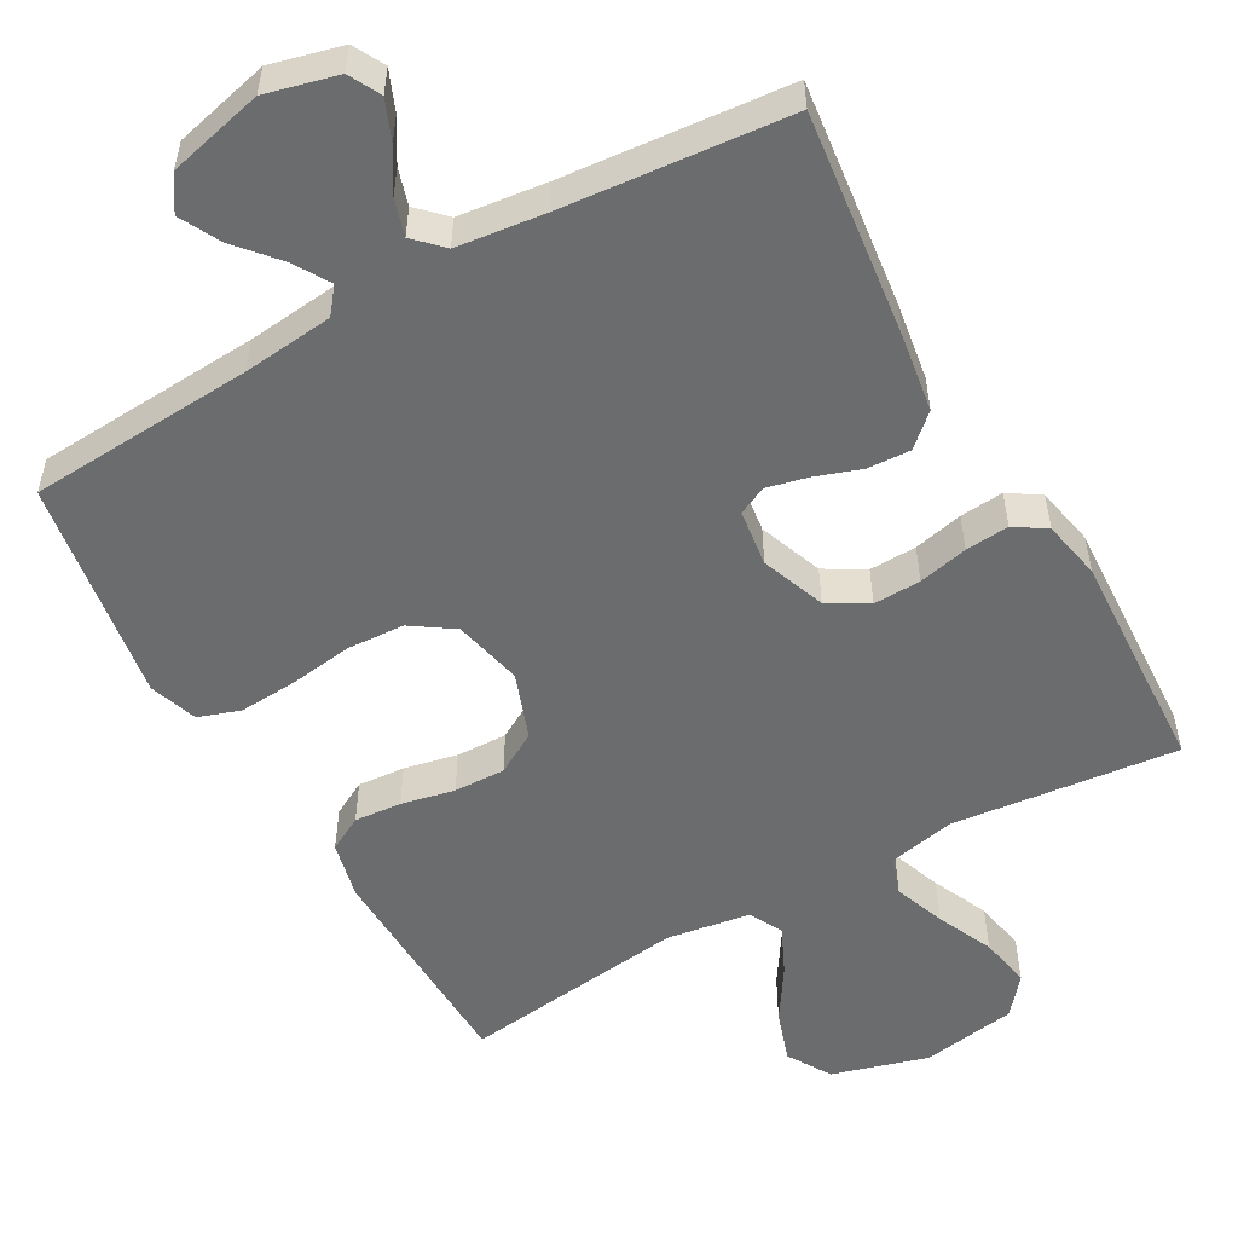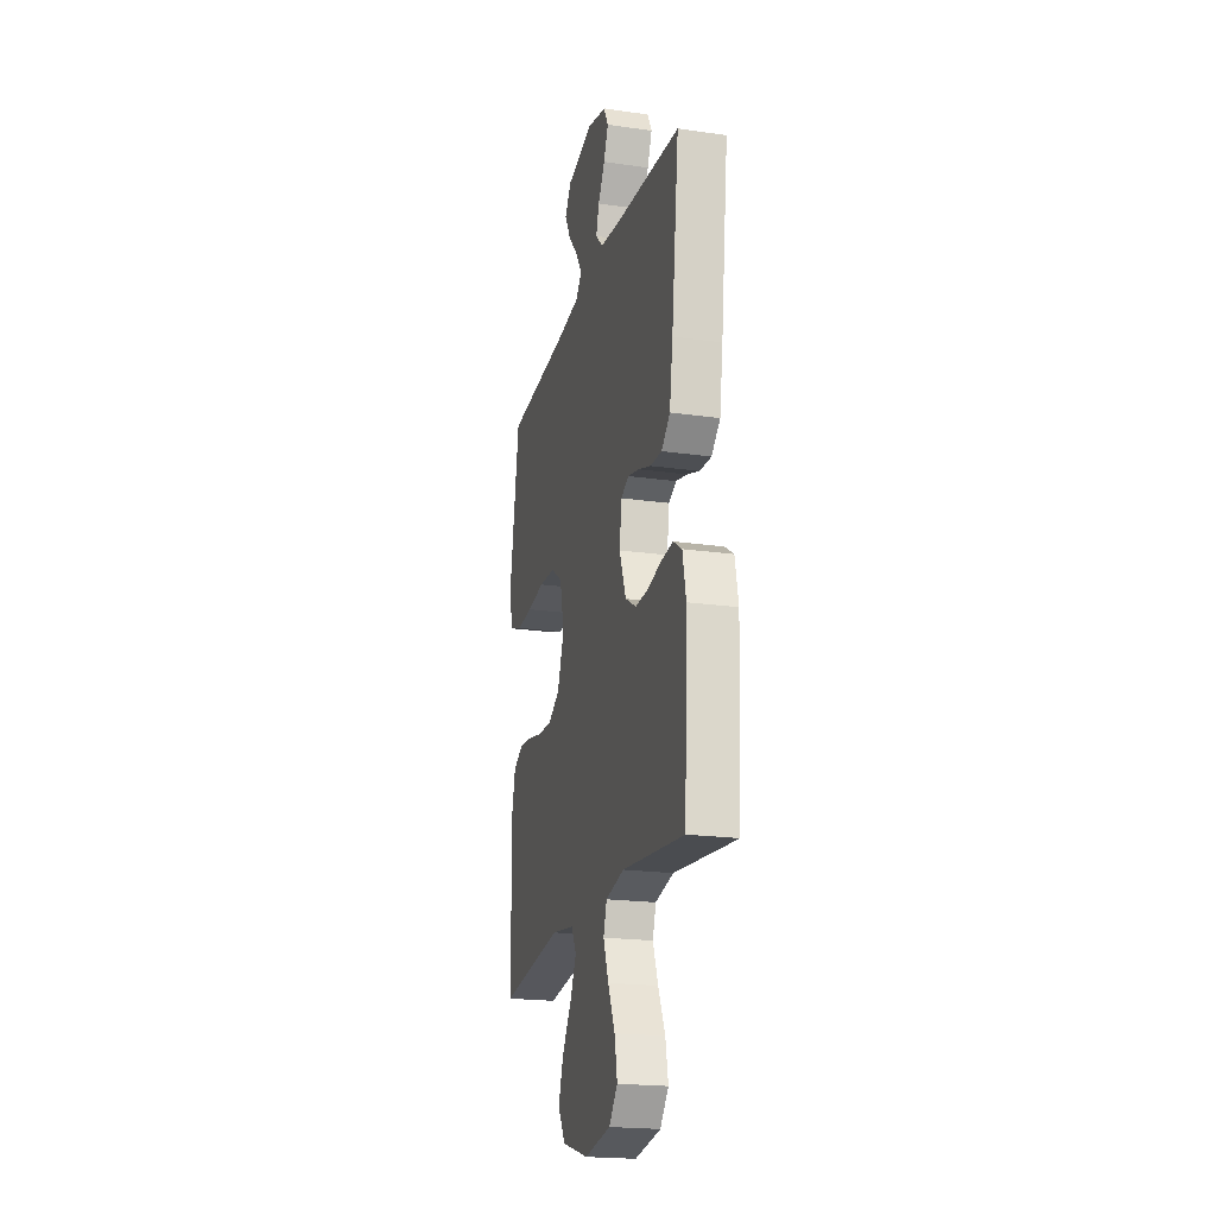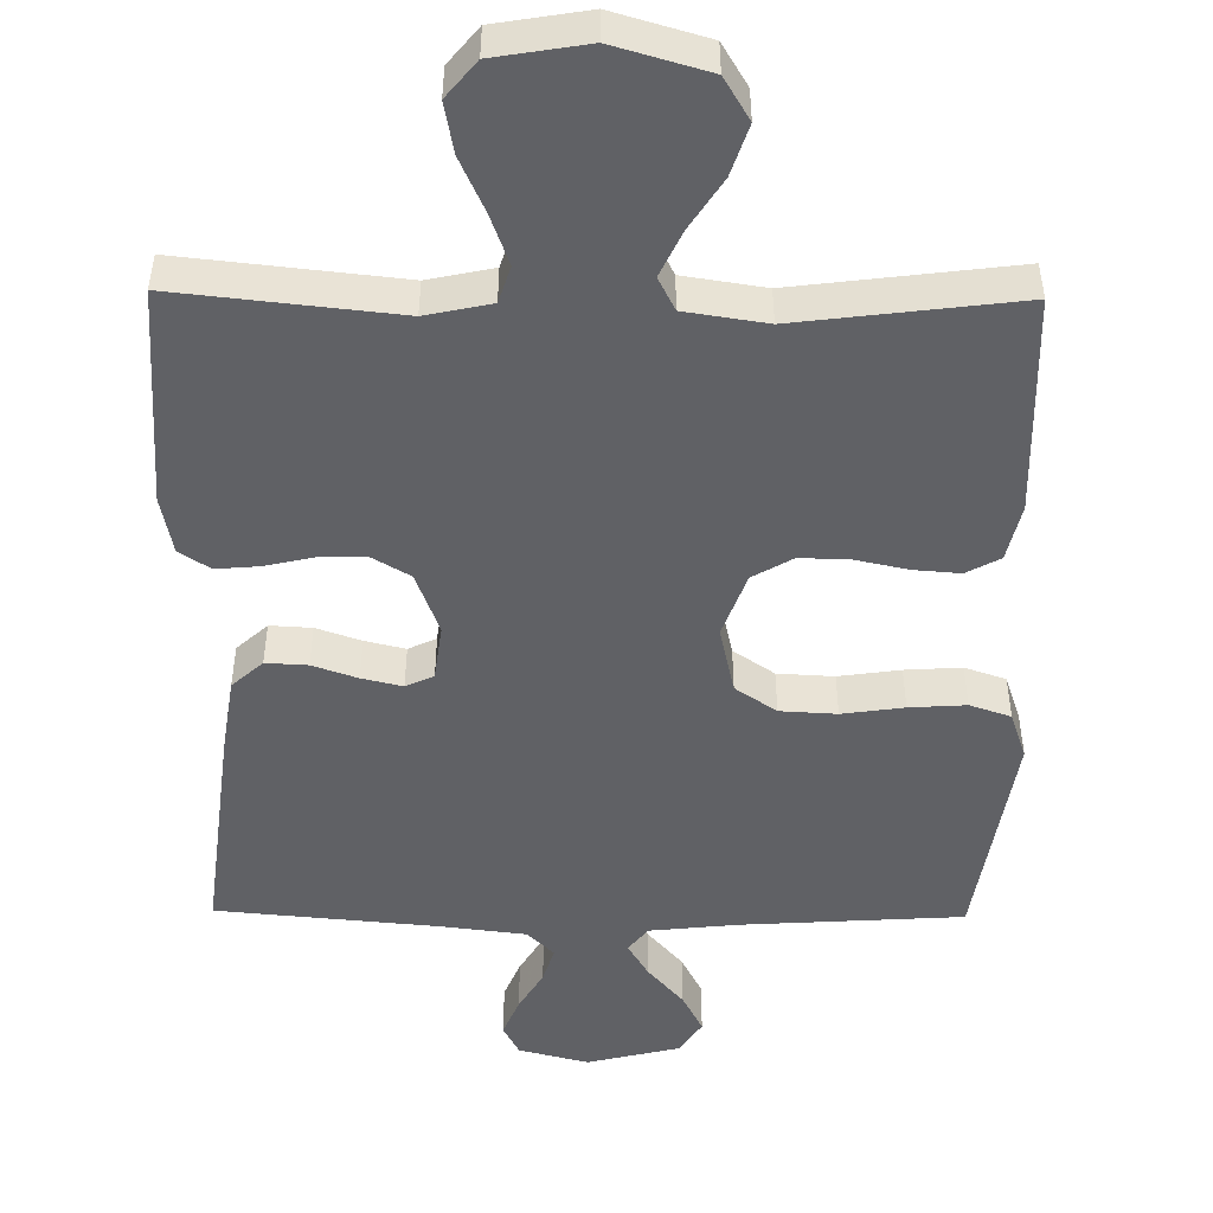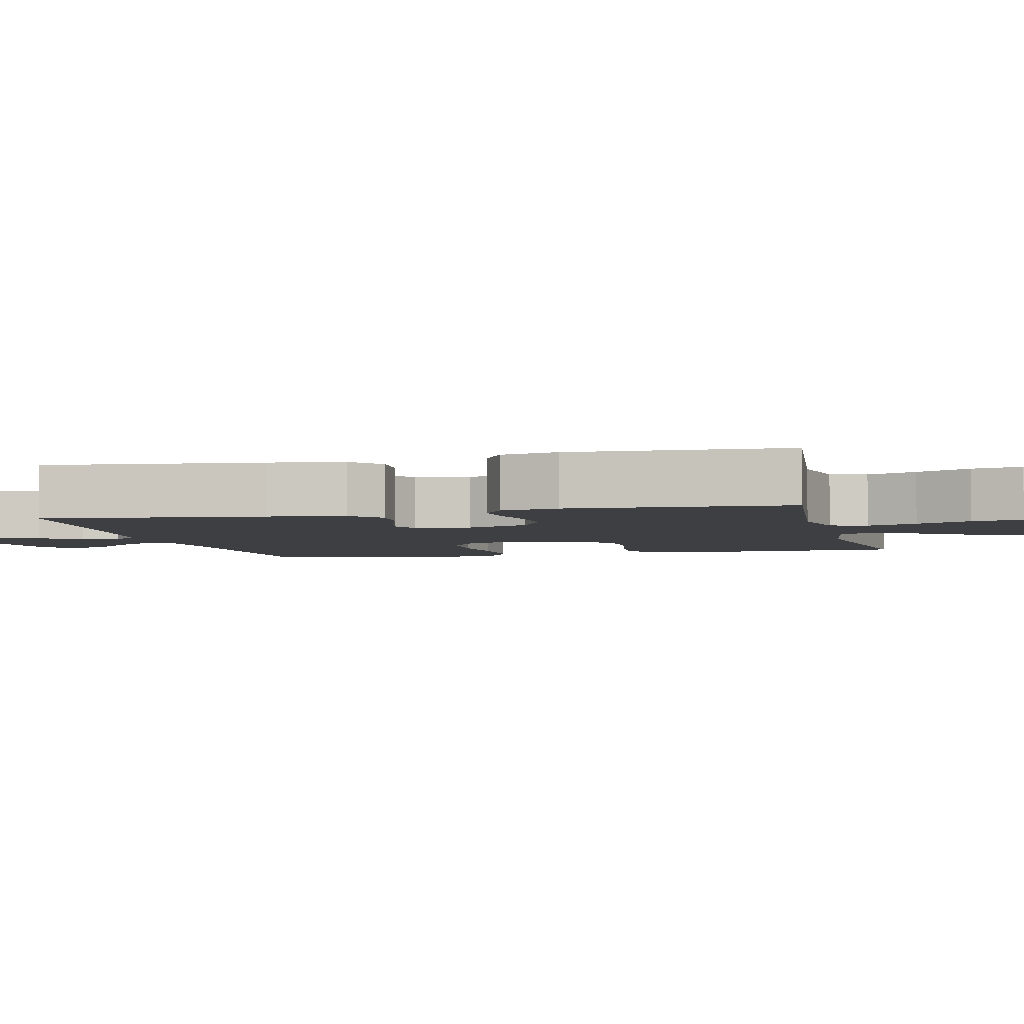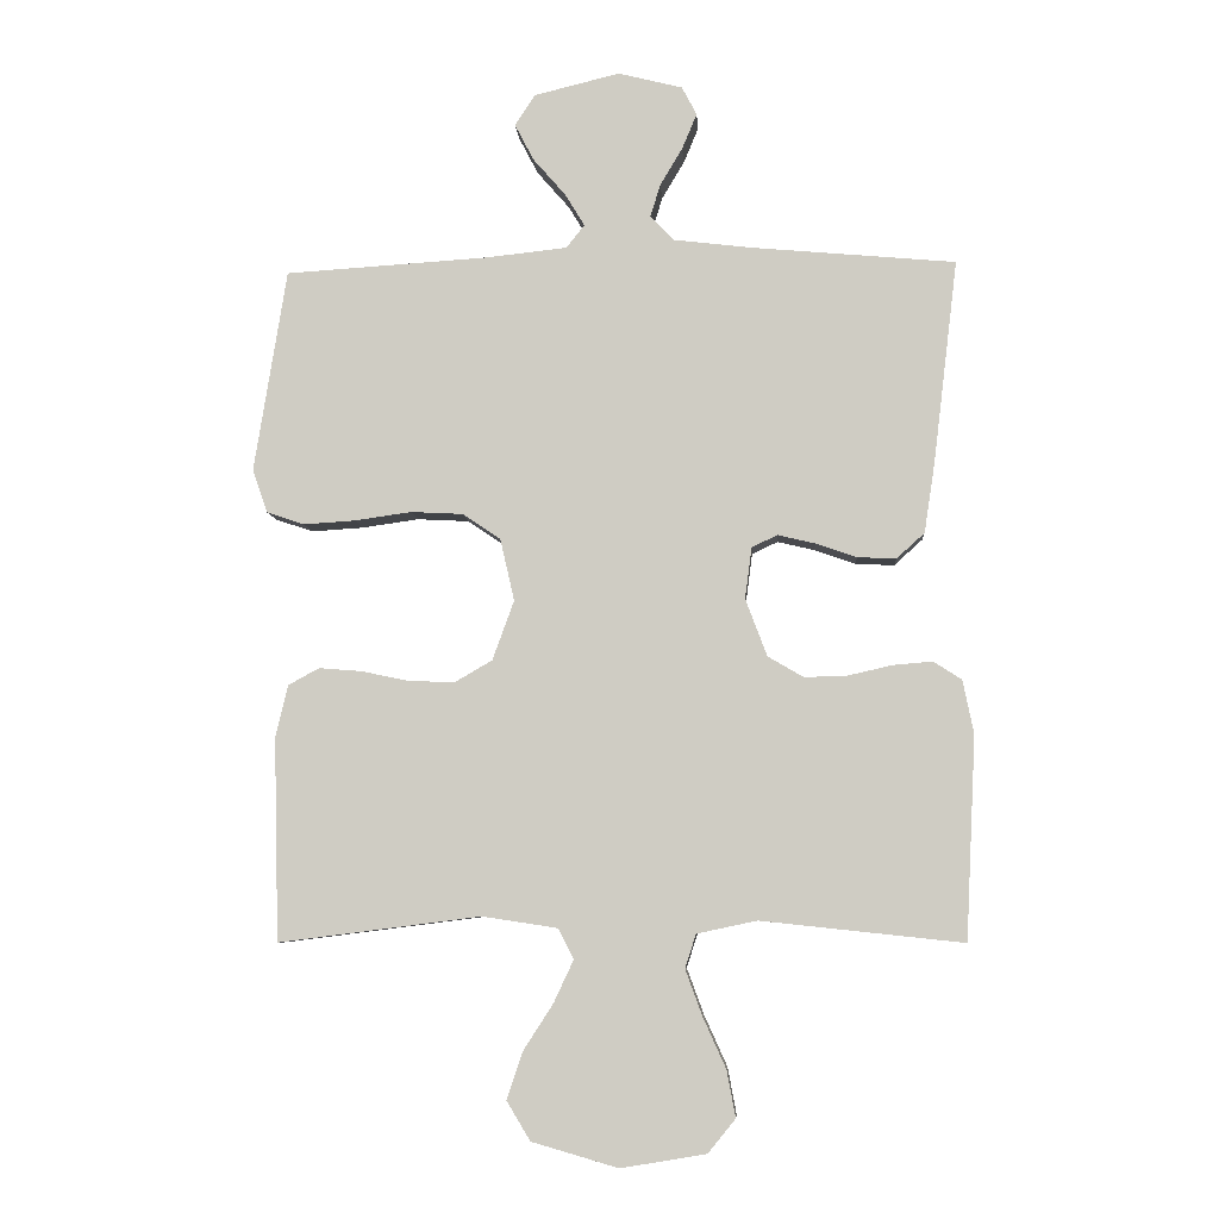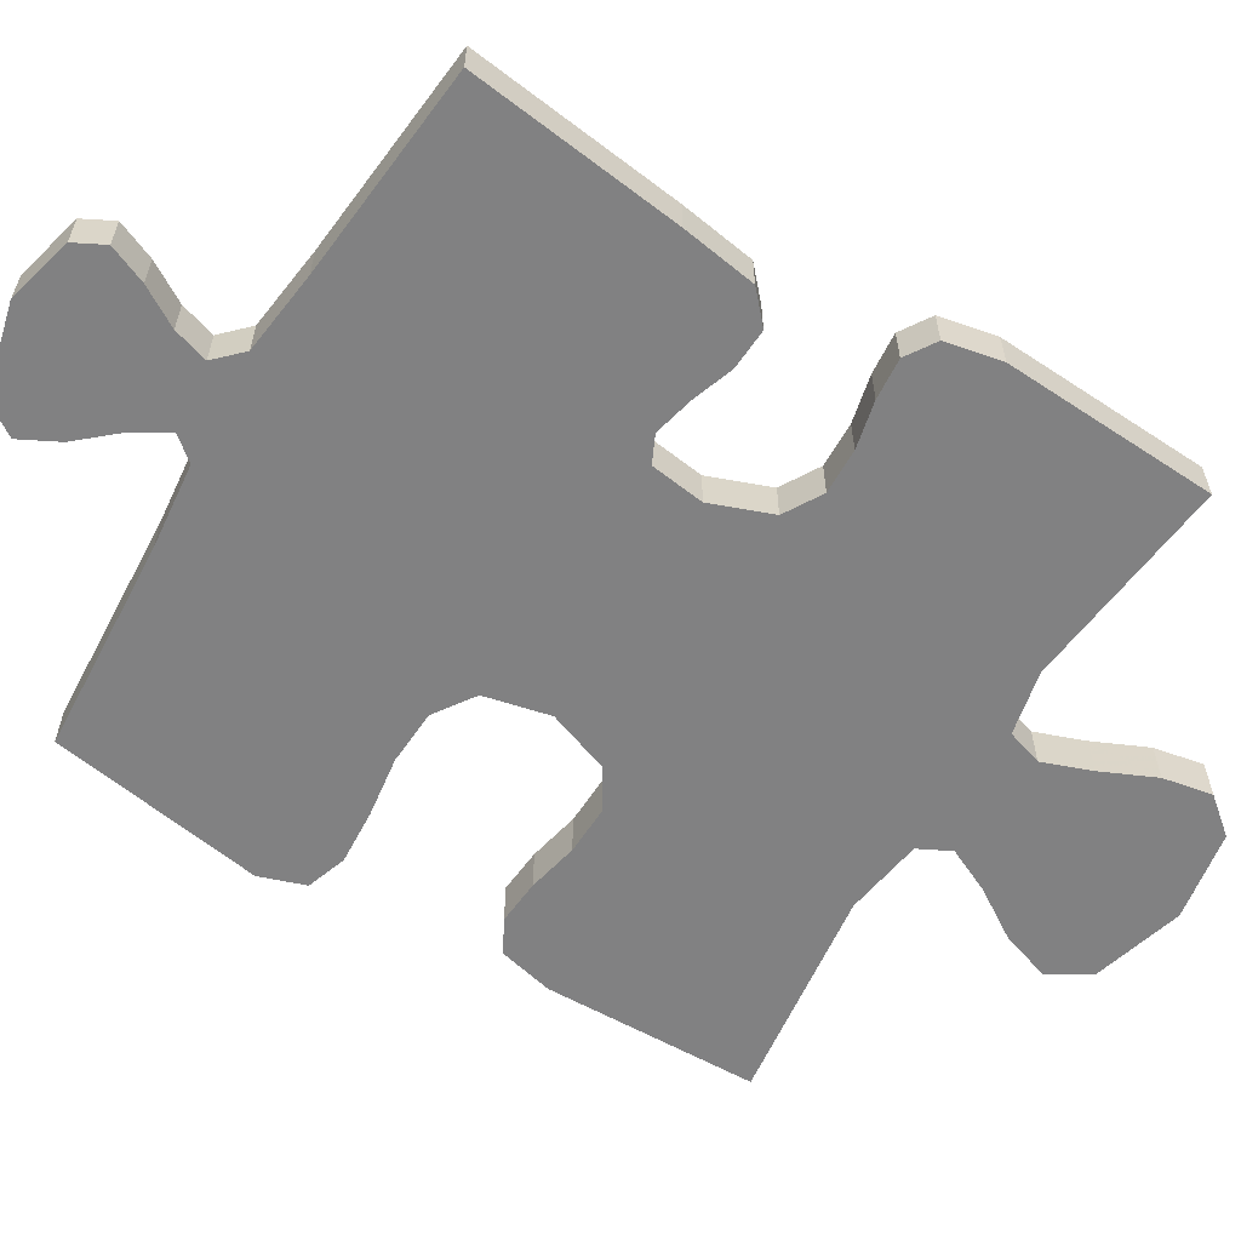
<metadata>
{"format":"obj","ext":"obj","renderer":"f3d","projection":"perspective","resolution":1024,"background":"white","views":[{"elev":-53.6,"azim":29.4,"up":"+Y"},{"elev":-20.7,"azim":75.5,"up":"+Z"},{"elev":-49.1,"azim":179.3,"up":"+Y"},{"elev":-4.0,"azim":103.8,"up":"+Y"},{"elev":-6.9,"azim":3.8,"up":"+Z"},{"elev":-60.5,"azim":58.8,"up":"+Y"}]}
</metadata>
<code>
v 0.5 0.07 -0.5
v 0.2 0.07 -0.468
v 0.111 0.07 -0.487
v 0.095 0.07 -0.537
v 0.12 0.07 -0.605
v 0.154 0.07 -0.68
v 0.167 0.07 -0.749
v 0.126 0.07 -0.799
v 0 0.07 -0.82
v -0.128 0.07 -0.783
v -0.163 0.07 -0.725
v -0.14 0.07 -0.656
v -0.095 0.07 -0.586
v -0.066 0.07 -0.524
v -0.089 0.07 -0.479
v -0.2 0.07 -0.462
v -0.5 0.07 -0.5
v -0.508 0.07 -0.2
v -0.49 0.07 -0.123
v -0.444 0.07 -0.098
v -0.381 0.07 -0.103
v -0.31 0.07 -0.118
v -0.242 0.07 -0.12
v -0.187 0.07 -0.088
v -0.155 0.07 0
v -0.176 0.07 0.092
v -0.232 0.07 0.13
v -0.309 0.07 0.134
v -0.393 0.07 0.122
v -0.47 0.07 0.117
v -0.526 0.07 0.136
v -0.548 0.07 0.2
v -0.5 0.07 0.5
v -0.2 0.07 0.519
v -0.079 0.07 0.532
v -0.052 0.07 0.566
v -0.081 0.07 0.614
v -0.129 0.07 0.669
v -0.157 0.07 0.723
v -0.127 0.07 0.769
v 0 0.07 0.8
v 0.095 0.07 0.776
v 0.117 0.07 0.734
v 0.095 0.07 0.681
v 0.062 0.07 0.626
v 0.047 0.07 0.577
v 0.083 0.07 0.541
v 0.2 0.07 0.527
v 0.5 0.07 0.5
v 0.464 0.07 0.2
v 0.448 0.07 0.095
v 0.406 0.07 0.057
v 0.349 0.07 0.06
v 0.288 0.07 0.081
v 0.233 0.07 0.094
v 0.195 0.07 0.076
v 0.185 0.07 0
v 0.217 0.07 -0.085
v 0.27 0.07 -0.116
v 0.333 0.07 -0.114
v 0.399 0.07 -0.099
v 0.457 0.07 -0.094
v 0.499 0.07 -0.121
v 0.515 0.07 -0.2
v 0.5 0 -0.5
v 0.2 0 -0.468
v 0.111 0 -0.487
v 0.095 0 -0.537
v 0.12 0 -0.605
v 0.154 0 -0.68
v 0.167 0 -0.749
v 0.126 0 -0.799
v 0 0 -0.82
v -0.128 0 -0.783
v -0.163 0 -0.725
v -0.14 0 -0.656
v -0.095 0 -0.586
v -0.066 0 -0.524
v -0.089 0 -0.479
v -0.2 0 -0.462
v -0.5 0 -0.5
v -0.508 0 -0.2
v -0.49 0 -0.123
v -0.444 0 -0.098
v -0.381 0 -0.103
v -0.31 0 -0.118
v -0.242 0 -0.12
v -0.187 0 -0.088
v -0.155 0 0
v -0.176 0 0.092
v -0.232 0 0.13
v -0.309 0 0.134
v -0.393 0 0.122
v -0.47 0 0.117
v -0.526 0 0.136
v -0.548 0 0.2
v -0.5 0 0.5
v -0.2 0 0.519
v -0.079 0 0.532
v -0.052 0 0.566
v -0.081 0 0.614
v -0.129 0 0.669
v -0.157 0 0.723
v -0.127 0 0.769
v 0 0 0.8
v 0.095 0 0.776
v 0.117 0 0.734
v 0.095 0 0.681
v 0.062 0 0.626
v 0.047 0 0.577
v 0.083 0 0.541
v 0.2 0 0.527
v 0.5 0 0.5
v 0.464 0 0.2
v 0.448 0 0.095
v 0.406 0 0.057
v 0.349 0 0.06
v 0.288 0 0.081
v 0.233 0 0.094
v 0.195 0 0.076
v 0.185 0 0
v 0.217 0 -0.085
v 0.27 0 -0.116
v 0.333 0 -0.114
v 0.399 0 -0.099
v 0.457 0 -0.094
v 0.499 0 -0.121
v 0.515 0 -0.2
f 63 64 1 2
f 60 61 62 63
f 59 60 63 2
f 58 59 2 3
f 57 58 3 4
f 56 57 4
f 51 52 53 54
f 51 54 55
f 48 49 50 51
f 47 48 51 55
f 46 47 55 56
f 42 43 44 45
f 42 45 46
f 41 42 46
f 40 41 46
f 37 38 39 40
f 36 37 40 46
f 35 36 46 56
f 31 32 33 34
f 28 29 30 31
f 28 31 34 35
f 19 20 21 22
f 19 22 23
f 16 17 18 19
f 15 16 19 23
f 14 15 23 24
f 10 11 12 13
f 10 13 14
f 9 10 14
f 8 9 14
f 5 6 7 8
f 4 5 8 14
f 27 28 35
f 26 27 35 56
f 25 26 56 4
f 4 14 24 25
f 66 65 128 127
f 127 126 125 124
f 66 127 124 123
f 67 66 123 122
f 68 67 122 121
f 68 121 120
f 118 117 116 115
f 119 118 115
f 115 114 113 112
f 119 115 112 111
f 120 119 111 110
f 109 108 107 106
f 110 109 106
f 110 106 105
f 110 105 104
f 104 103 102 101
f 110 104 101 100
f 120 110 100 99
f 98 97 96 95
f 95 94 93 92
f 99 98 95 92
f 86 85 84 83
f 87 86 83
f 83 82 81 80
f 87 83 80 79
f 88 87 79 78
f 77 76 75 74
f 78 77 74
f 78 74 73
f 78 73 72
f 72 71 70 69
f 78 72 69 68
f 99 92 91
f 120 99 91 90
f 68 120 90 89
f 89 88 78 68
f 1 65 66 2
f 2 66 67 3
f 3 67 68 4
f 4 68 69 5
f 5 69 70 6
f 6 70 71 7
f 7 71 72 8
f 8 72 73 9
f 9 73 74 10
f 10 74 75 11
f 11 75 76 12
f 12 76 77 13
f 13 77 78 14
f 14 78 79 15
f 15 79 80 16
f 16 80 81 17
f 17 81 82 18
f 18 82 83 19
f 19 83 84 20
f 20 84 85 21
f 21 85 86 22
f 22 86 87 23
f 23 87 88 24
f 24 88 89 25
f 25 89 90 26
f 26 90 91 27
f 27 91 92 28
f 28 92 93 29
f 29 93 94 30
f 30 94 95 31
f 31 95 96 32
f 32 96 97 33
f 33 97 98 34
f 34 98 99 35
f 35 99 100 36
f 36 100 101 37
f 37 101 102 38
f 38 102 103 39
f 39 103 104 40
f 40 104 105 41
f 41 105 106 42
f 42 106 107 43
f 43 107 108 44
f 44 108 109 45
f 45 109 110 46
f 46 110 111 47
f 47 111 112 48
f 48 112 113 49
f 49 113 114 50
f 50 114 115 51
f 51 115 116 52
f 52 116 117 53
f 53 117 118 54
f 54 118 119 55
f 55 119 120 56
f 56 120 121 57
f 57 121 122 58
f 58 122 123 59
f 59 123 124 60
f 60 124 125 61
f 61 125 126 62
f 62 126 127 63
f 63 127 128 64
f 64 128 65 1

</code>
